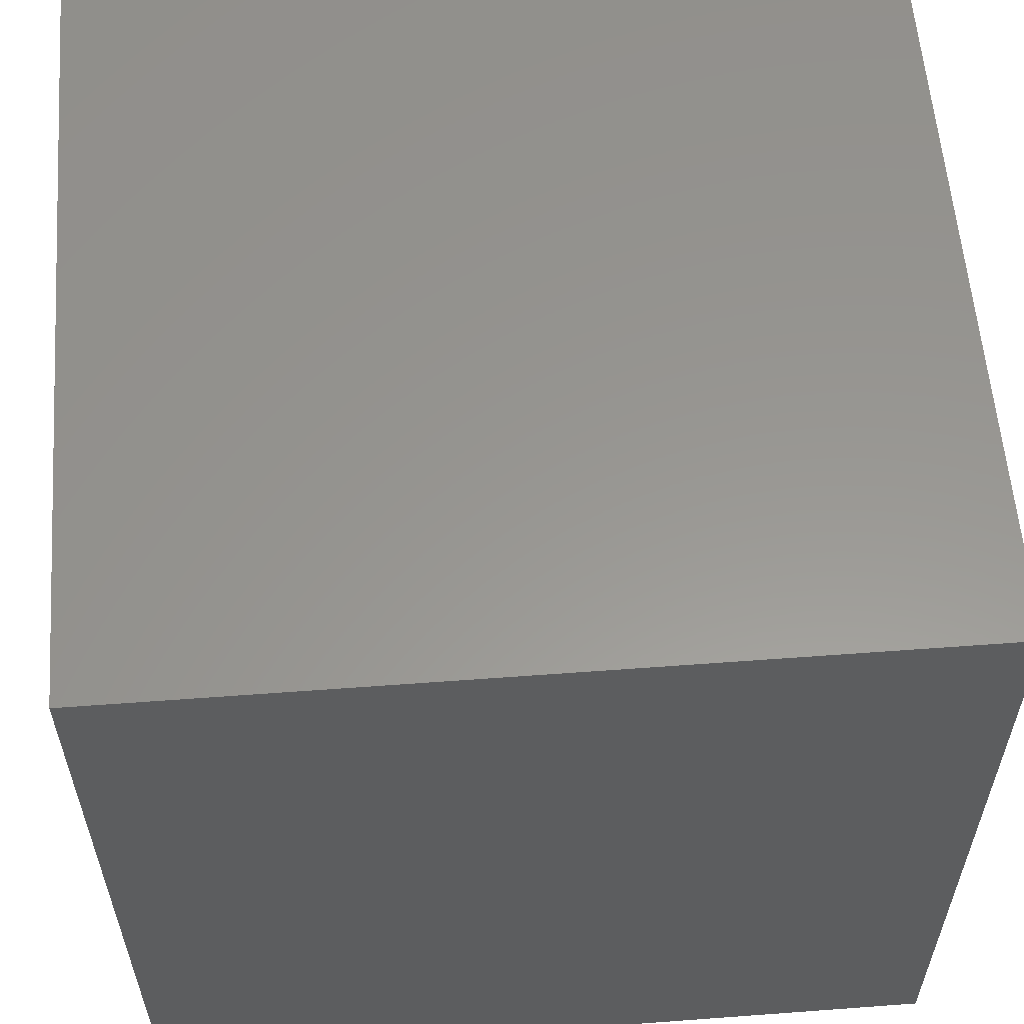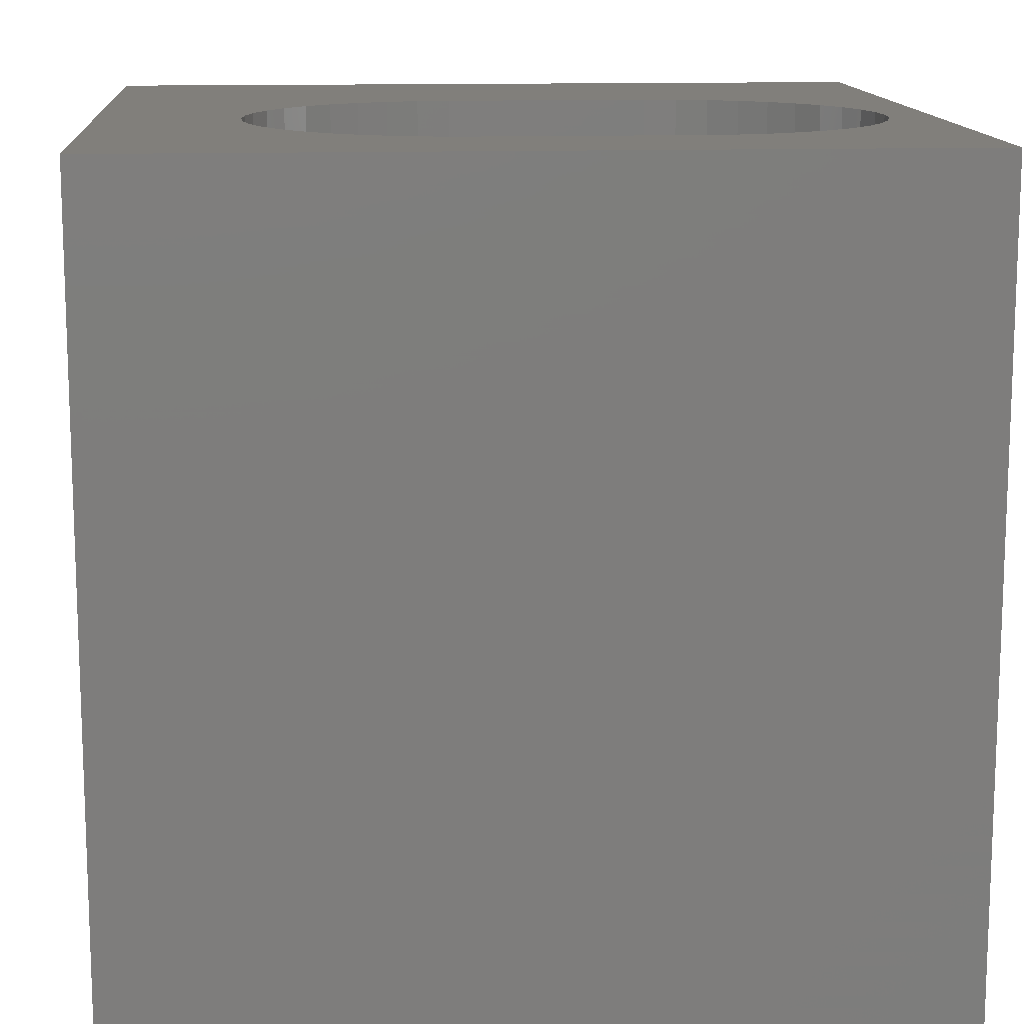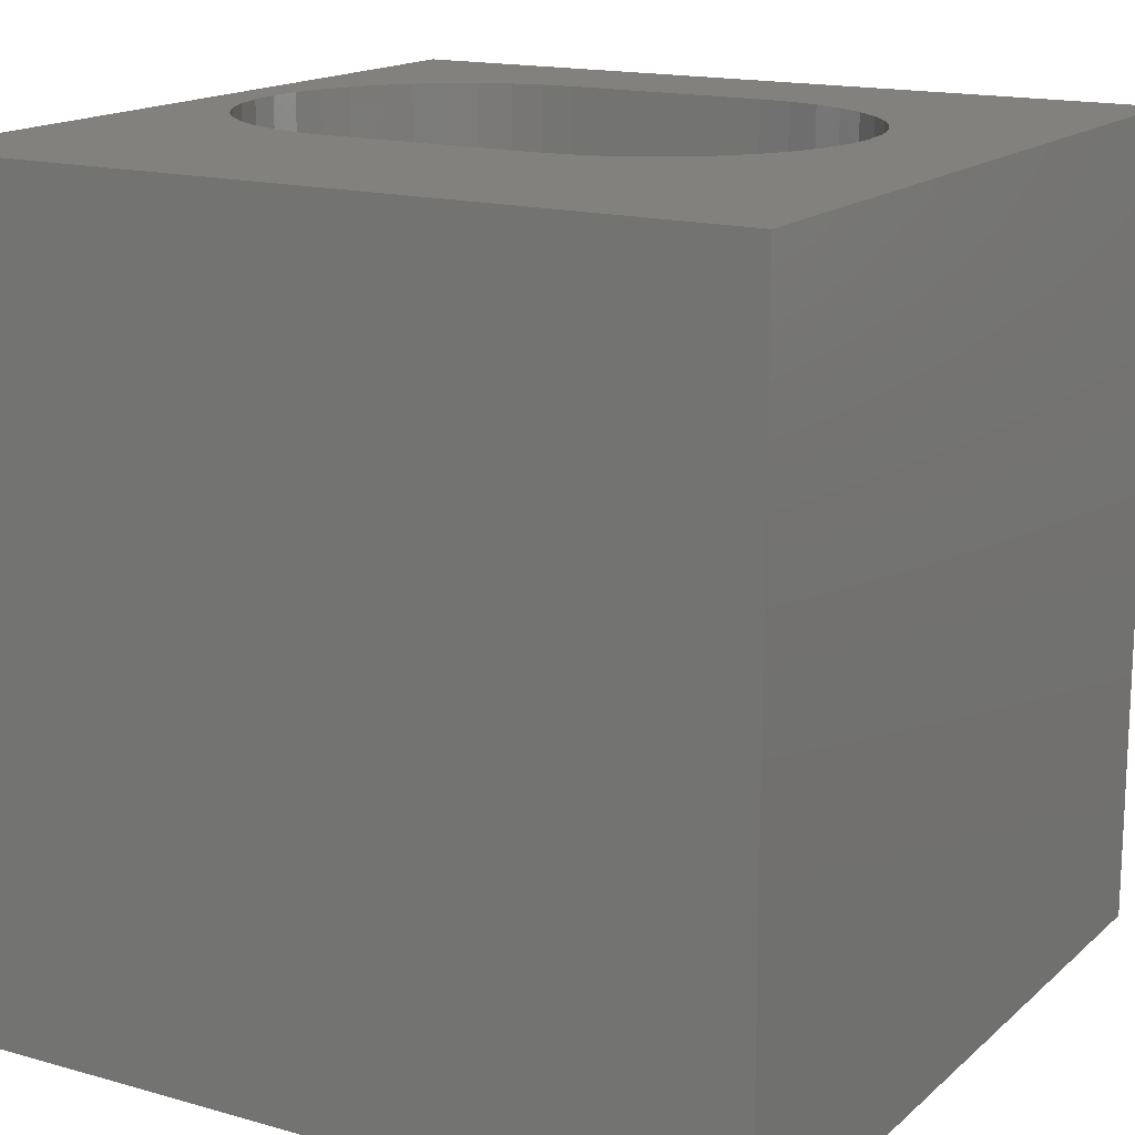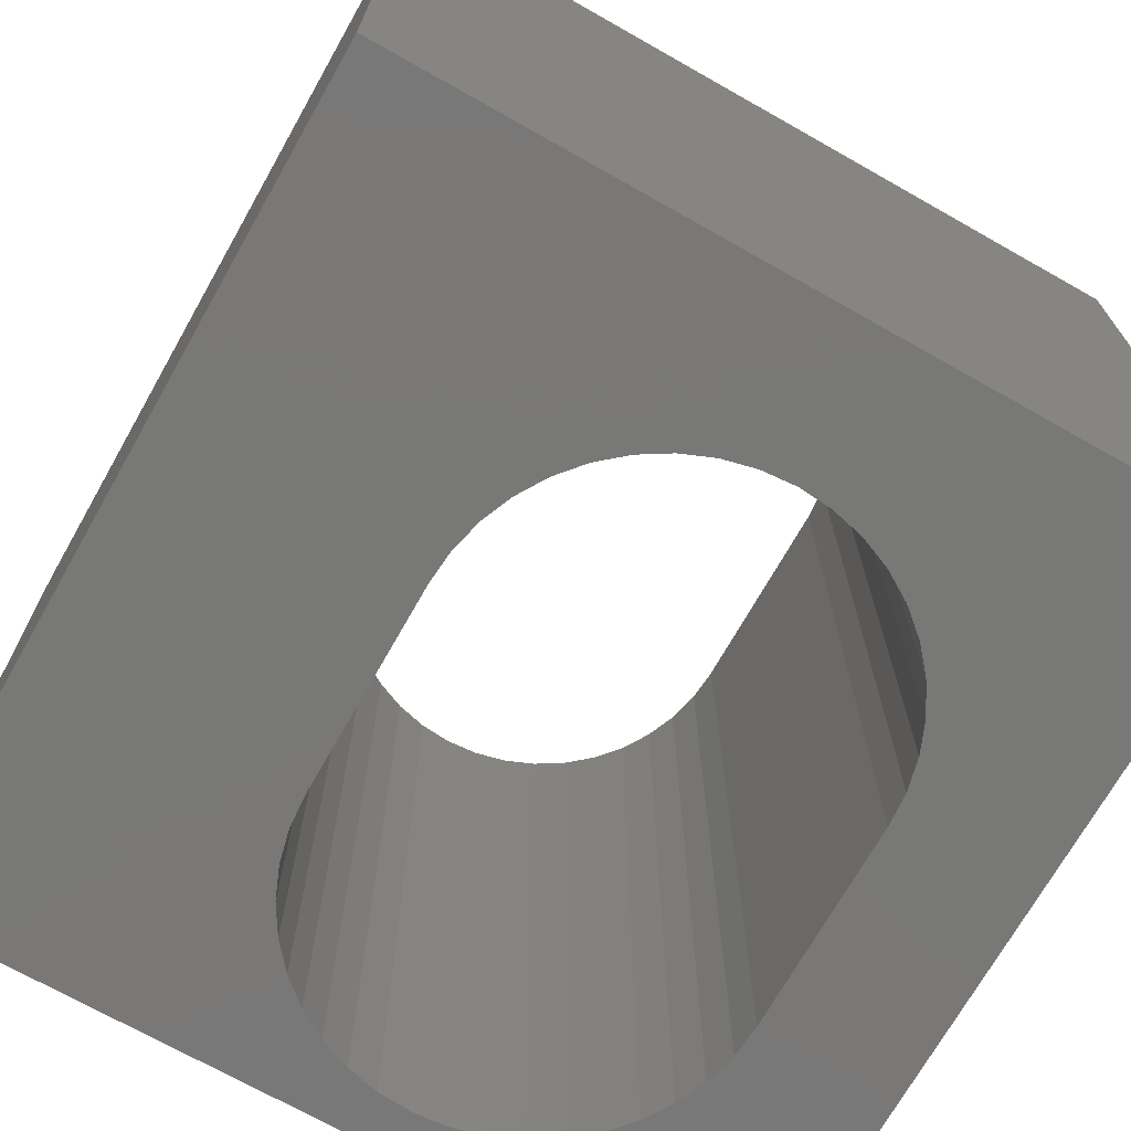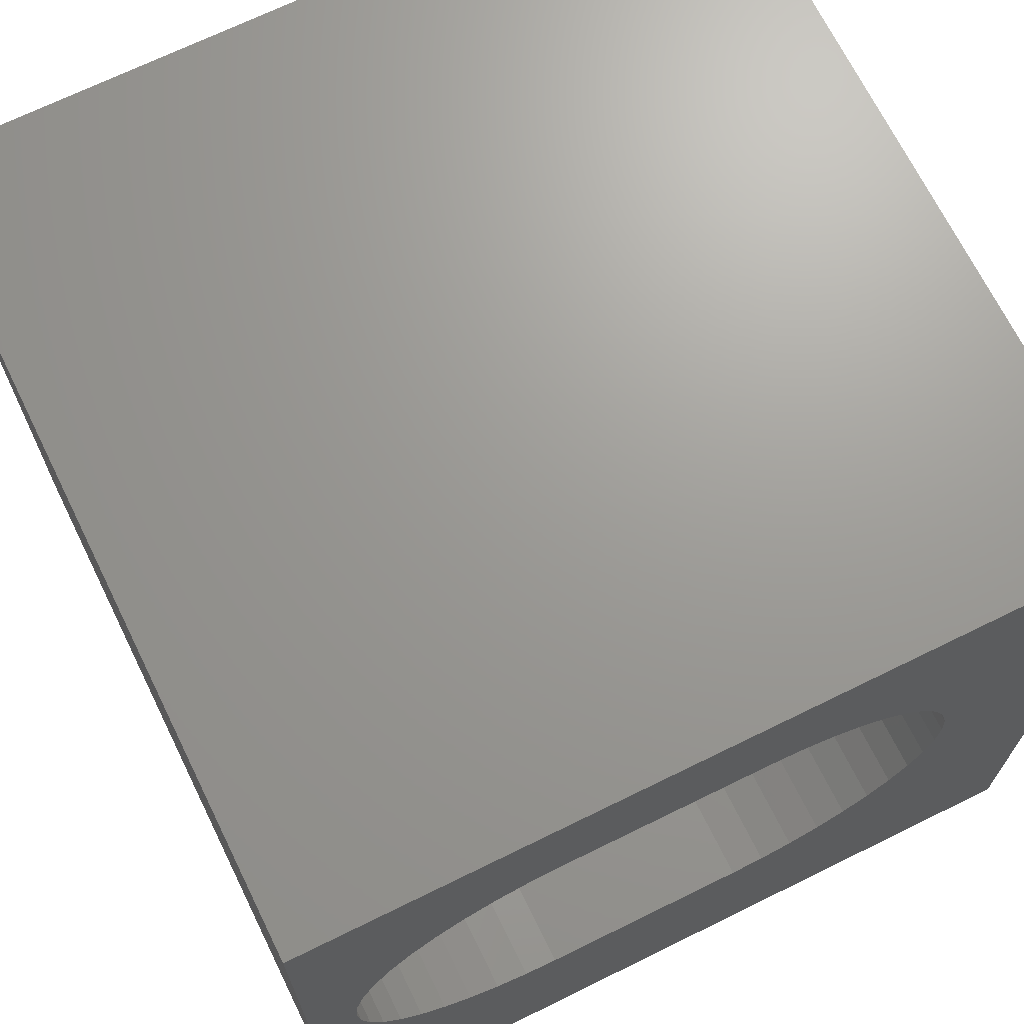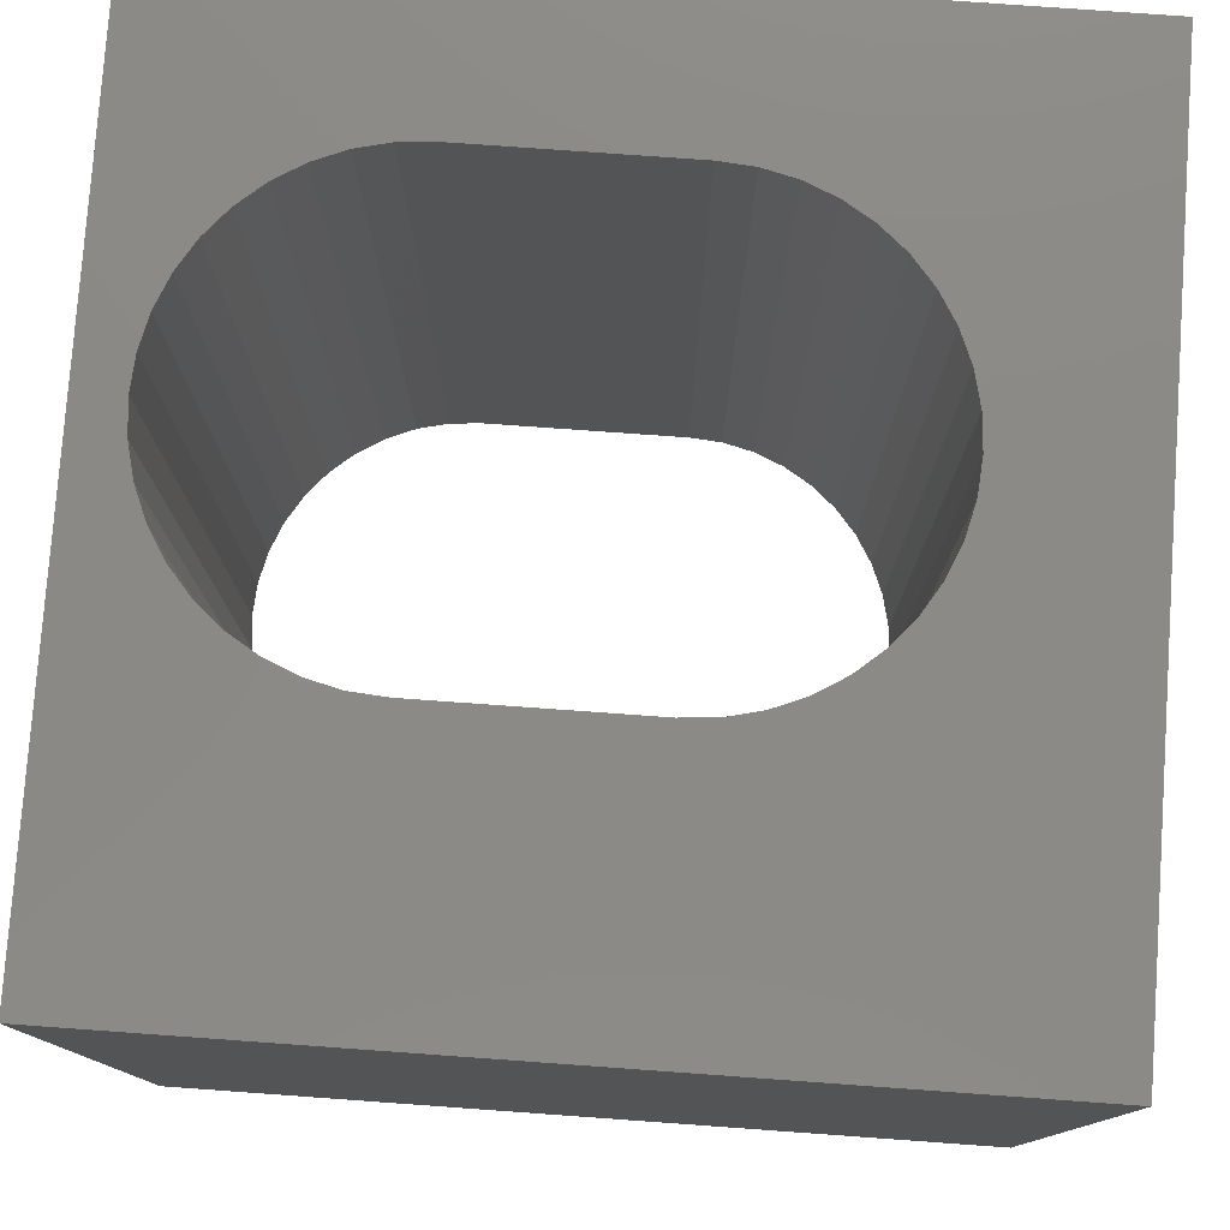
<metadata>
{"format":"stl","ext":"stl","renderer":"f3d","projection":"perspective","resolution":1024,"background":"white","views":[{"elev":58.4,"azim":-94.4,"up":"+Y"},{"elev":13.1,"azim":175.8,"up":"+Z"},{"elev":15.9,"azim":30.5,"up":"+Z"},{"elev":-71.1,"azim":60.5,"up":"+Z"},{"elev":69.3,"azim":-26.2,"up":"+Y"},{"elev":78.5,"azim":4.1,"up":"+Z"}]}
</metadata>
<code>
# stl→obj: 92 verts, 184 faces
v 0 10 10
v 0 10 0
v 0 0 10
v 0 0 0
v 8.238 6.1 10
v 8.269 5.694 10
v 10 10 10
v 6.853 8.006 10
v 6.477 8.162 10
v 6.081 8.257 10
v 7.987 4.516 10
v 7.774 4.169 10
v 10 0 10
v 1.619 7.794 10
v 1.966 8.006 10
v 2.342 8.162 10
v 7.2 7.794 10
v 7.509 7.529 10
v 7.774 7.22 10
v 8.142 4.893 10
v 8.238 5.288 10
v 6.853 3.382 10
v 6.477 3.227 10
v 2.738 8.257 10
v 3.144 8.289 10
v 5.675 8.289 10
v 7.987 6.872 10
v 8.142 6.496 10
v 7.509 3.86 10
v 7.2 3.595 10
v 0.6765 4.893 10
v 0.8323 4.516 10
v 1.045 4.169 10
v 2.738 3.132 10
v 2.342 3.227 10
v 1.966 3.382 10
v 0.6765 6.496 10
v 0.8323 6.872 10
v 1.619 3.595 10
v 1.31 3.86 10
v 0.5815 5.288 10
v 0.5495 5.694 10
v 0.5815 6.1 10
v 1.045 7.22 10
v 1.31 7.529 10
v 6.081 3.132 10
v 5.675 3.1 10
v 3.144 3.1 10
v 10 10 0
v 10 0 0
v 2.738 8.257 0
v 2.342 8.162 0
v 6.477 8.162 0
v 6.081 8.257 0
v 5.675 8.289 0
v 3.144 8.289 0
v 1.966 8.006 0
v 1.619 7.794 0
v 1.31 7.529 0
v 7.509 7.529 0
v 7.2 7.794 0
v 6.853 8.006 0
v 0.6765 4.893 0
v 0.8323 4.516 0
v 1.045 4.169 0
v 1.31 3.86 0
v 8.269 5.694 0
v 8.238 6.1 0
v 8.142 6.496 0
v 1.045 7.22 0
v 0.8323 6.872 0
v 0.6765 6.496 0
v 0.5815 6.1 0
v 0.5495 5.694 0
v 0.5815 5.288 0
v 1.619 3.595 0
v 1.966 3.382 0
v 2.342 3.227 0
v 6.081 3.132 0
v 6.477 3.227 0
v 6.853 3.382 0
v 7.2 3.595 0
v 7.987 6.872 0
v 7.774 7.22 0
v 7.509 3.86 0
v 7.774 4.169 0
v 7.987 4.516 0
v 8.142 4.893 0
v 8.238 5.288 0
v 2.738 3.132 0
v 3.144 3.1 0
v 5.675 3.1 0
f 1 2 3
f 3 2 4
f 5 6 7
f 8 7 9
f 9 7 10
f 11 12 13
f 14 15 1
f 1 15 16
f 8 17 7
f 7 17 18
f 7 18 19
f 11 13 20
f 7 6 13
f 13 6 21
f 13 21 20
f 13 22 23
f 16 24 1
f 1 24 25
f 1 25 7
f 7 25 26
f 7 26 10
f 19 27 7
f 7 27 28
f 7 28 5
f 12 29 13
f 13 29 30
f 13 30 22
f 31 3 32
f 32 3 33
f 34 35 3
f 3 35 36
f 1 37 38
f 36 39 3
f 3 39 40
f 3 40 33
f 31 41 3
f 3 41 42
f 3 42 1
f 1 42 43
f 1 43 37
f 38 44 1
f 1 44 45
f 1 45 14
f 23 46 13
f 13 46 47
f 13 47 3
f 3 47 48
f 3 48 34
f 49 7 50
f 50 7 13
f 2 51 52
f 53 54 49
f 49 54 55
f 49 55 2
f 2 55 56
f 2 56 51
f 52 57 2
f 2 57 58
f 2 58 59
f 60 61 49
f 49 61 62
f 49 62 53
f 63 64 4
f 4 64 65
f 4 65 66
f 50 67 49
f 49 67 68
f 49 68 69
f 59 70 2
f 2 70 71
f 2 71 72
f 72 73 2
f 2 73 74
f 2 74 4
f 4 74 75
f 4 75 63
f 66 76 4
f 4 76 77
f 4 77 78
f 79 80 50
f 50 80 81
f 50 81 82
f 69 83 49
f 49 83 84
f 49 84 60
f 82 85 50
f 50 85 86
f 50 86 87
f 87 88 50
f 50 88 89
f 50 89 67
f 78 90 4
f 4 90 91
f 4 91 50
f 50 91 92
f 50 92 79
f 7 49 1
f 1 49 2
f 50 13 4
f 4 13 3
f 56 25 24
f 56 24 51
f 51 24 16
f 51 16 52
f 52 16 15
f 52 15 57
f 57 15 14
f 57 14 58
f 58 14 45
f 58 45 59
f 59 45 44
f 59 44 70
f 70 44 38
f 70 38 71
f 71 38 37
f 71 37 72
f 72 37 43
f 72 43 73
f 73 43 42
f 73 42 74
f 74 42 41
f 74 41 75
f 75 41 31
f 75 31 63
f 63 31 32
f 63 32 64
f 64 32 33
f 64 33 65
f 65 33 40
f 65 40 66
f 66 40 39
f 66 39 76
f 76 39 36
f 76 36 77
f 77 36 35
f 77 35 78
f 78 35 34
f 78 34 90
f 90 34 48
f 90 48 91
f 56 55 25
f 25 55 26
f 92 47 46
f 92 46 79
f 79 46 23
f 79 23 80
f 80 23 22
f 80 22 81
f 81 22 30
f 81 30 82
f 82 30 29
f 82 29 85
f 85 29 12
f 85 12 86
f 86 12 11
f 86 11 87
f 87 11 20
f 87 20 88
f 88 20 21
f 88 21 89
f 89 21 6
f 89 6 67
f 67 6 5
f 67 5 68
f 68 5 28
f 68 28 69
f 69 28 27
f 69 27 83
f 83 27 19
f 83 19 84
f 84 19 18
f 84 18 60
f 60 18 17
f 60 17 61
f 61 17 8
f 61 8 62
f 62 8 9
f 62 9 53
f 53 9 10
f 53 10 54
f 54 10 26
f 54 26 55
f 92 91 47
f 47 91 48

</code>
